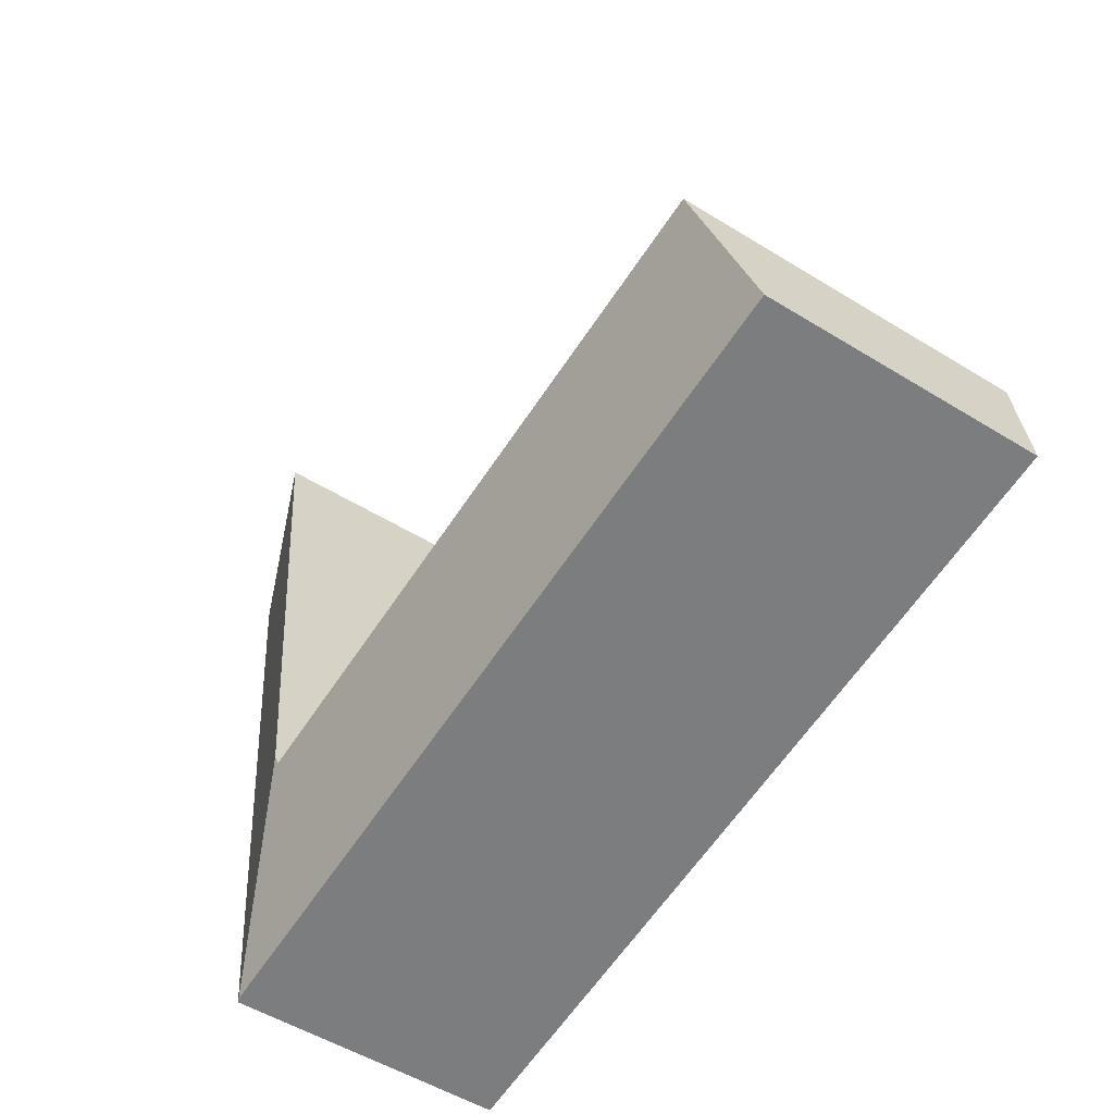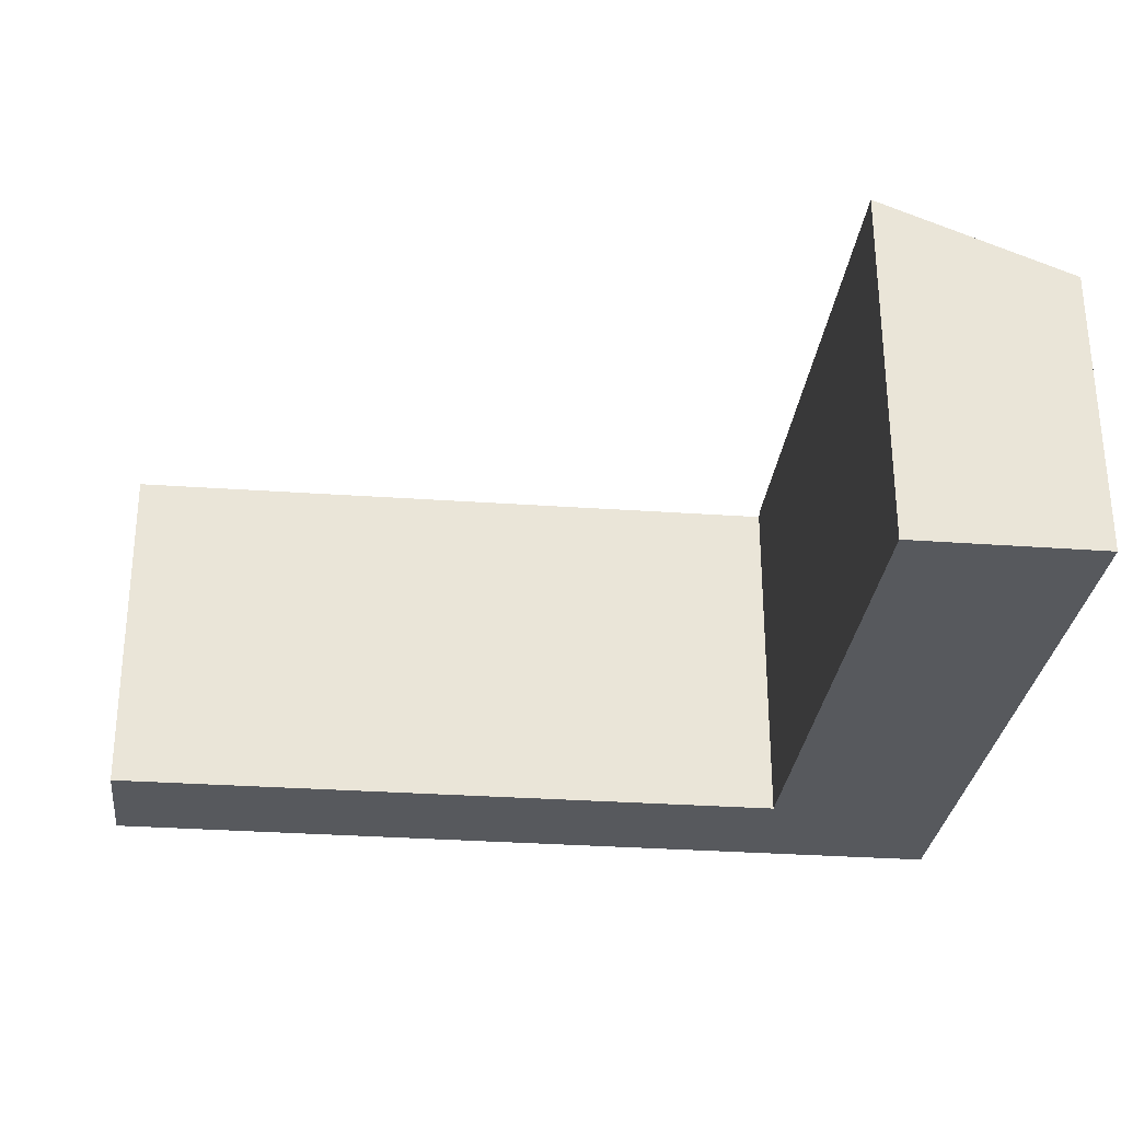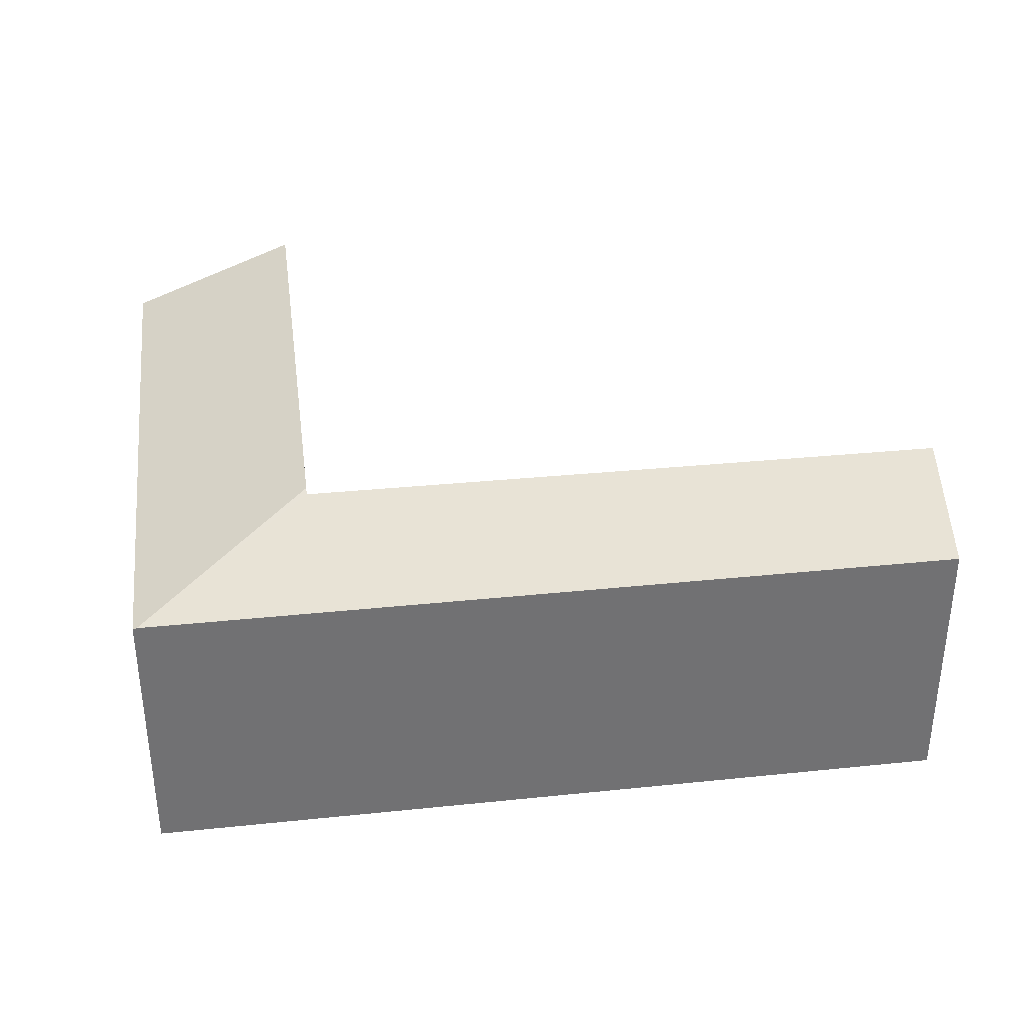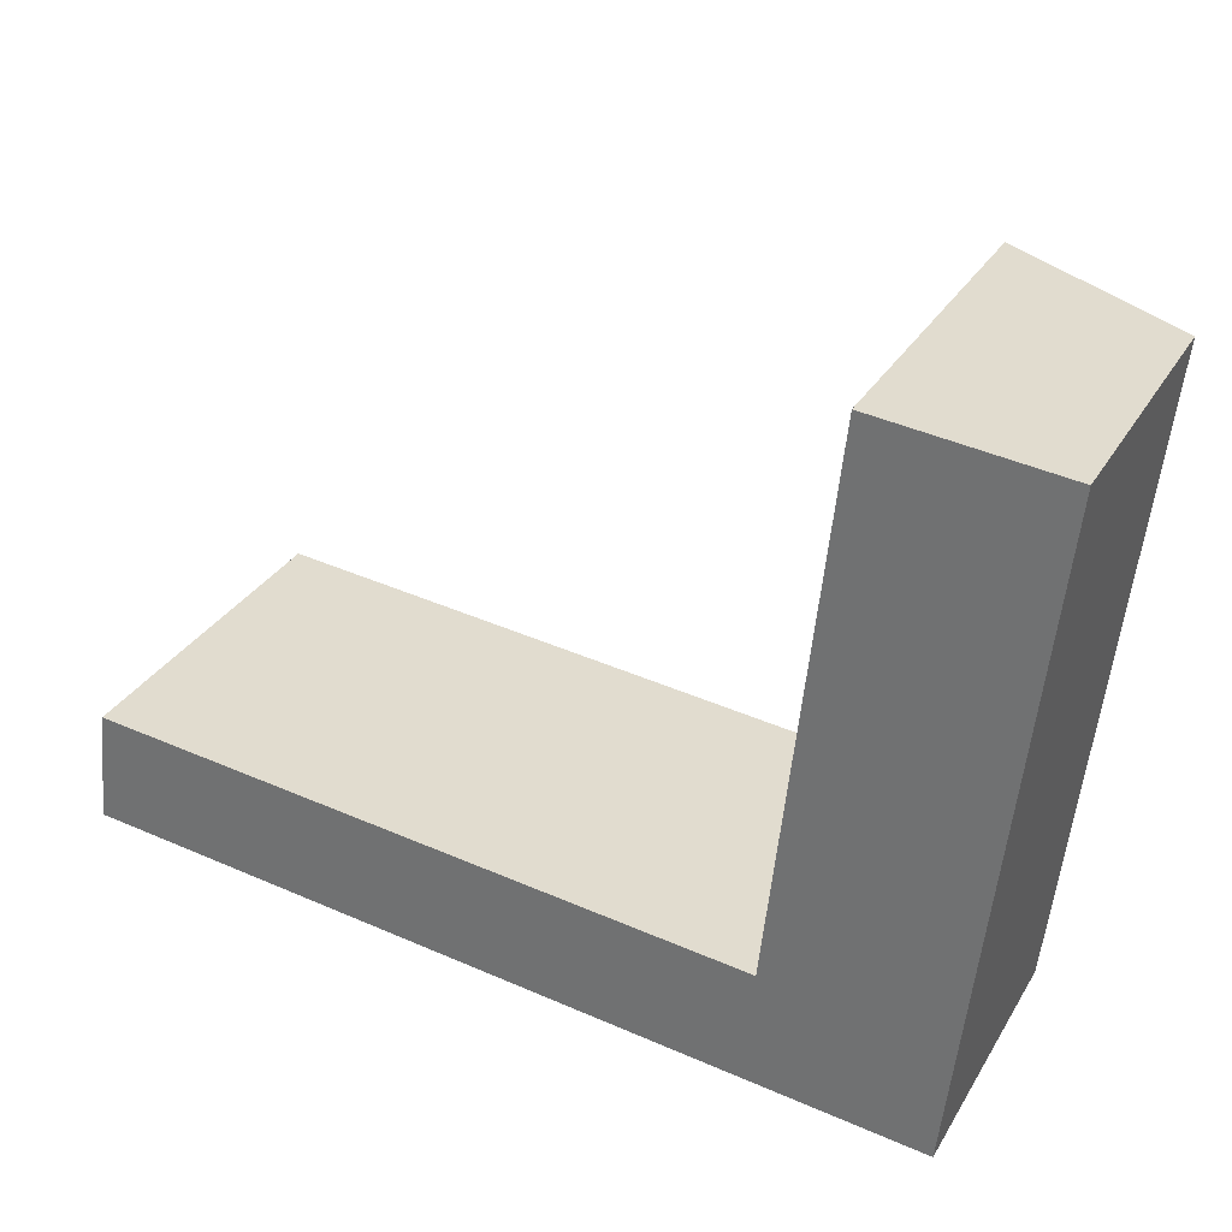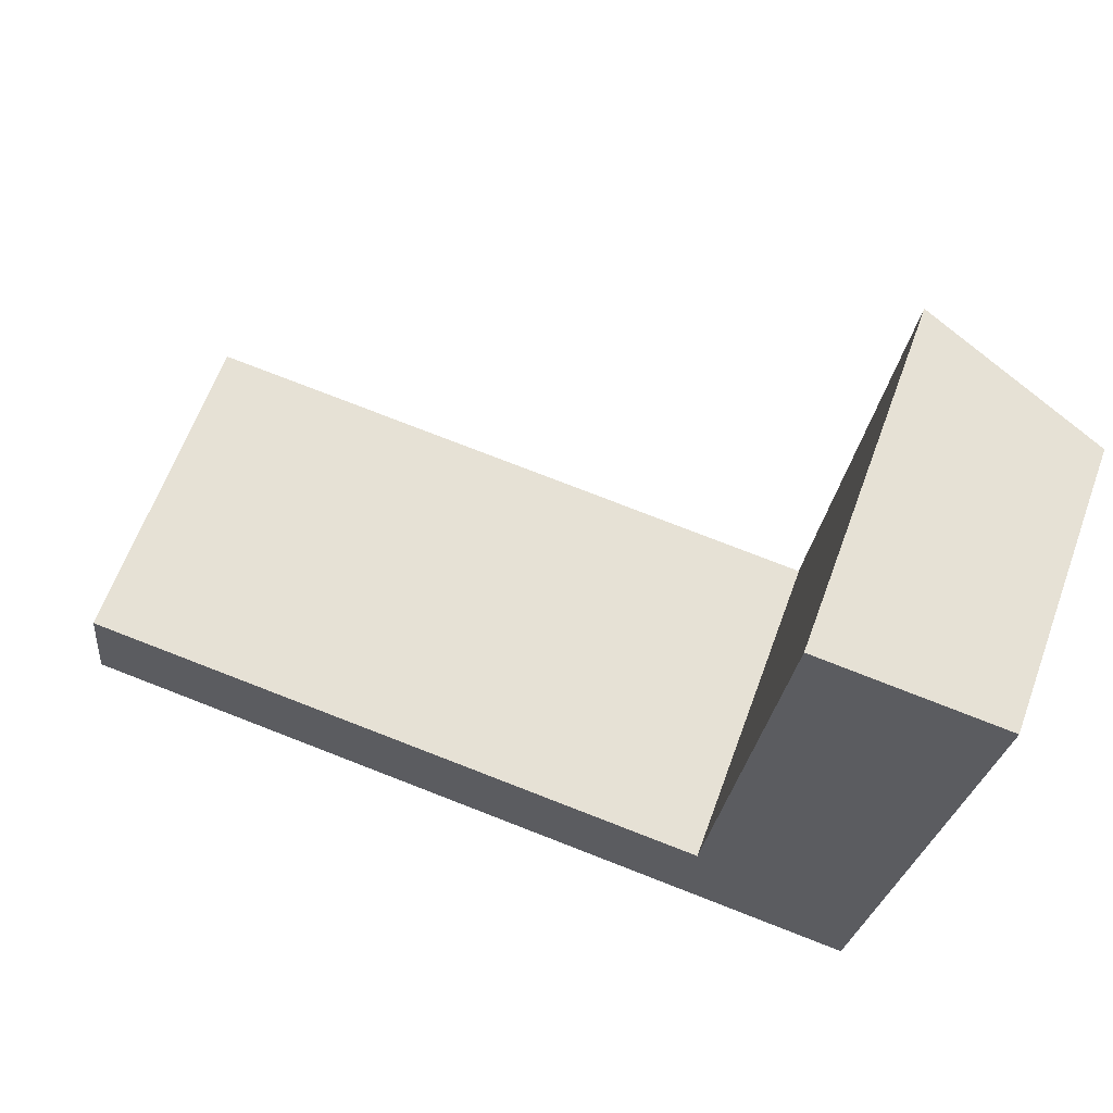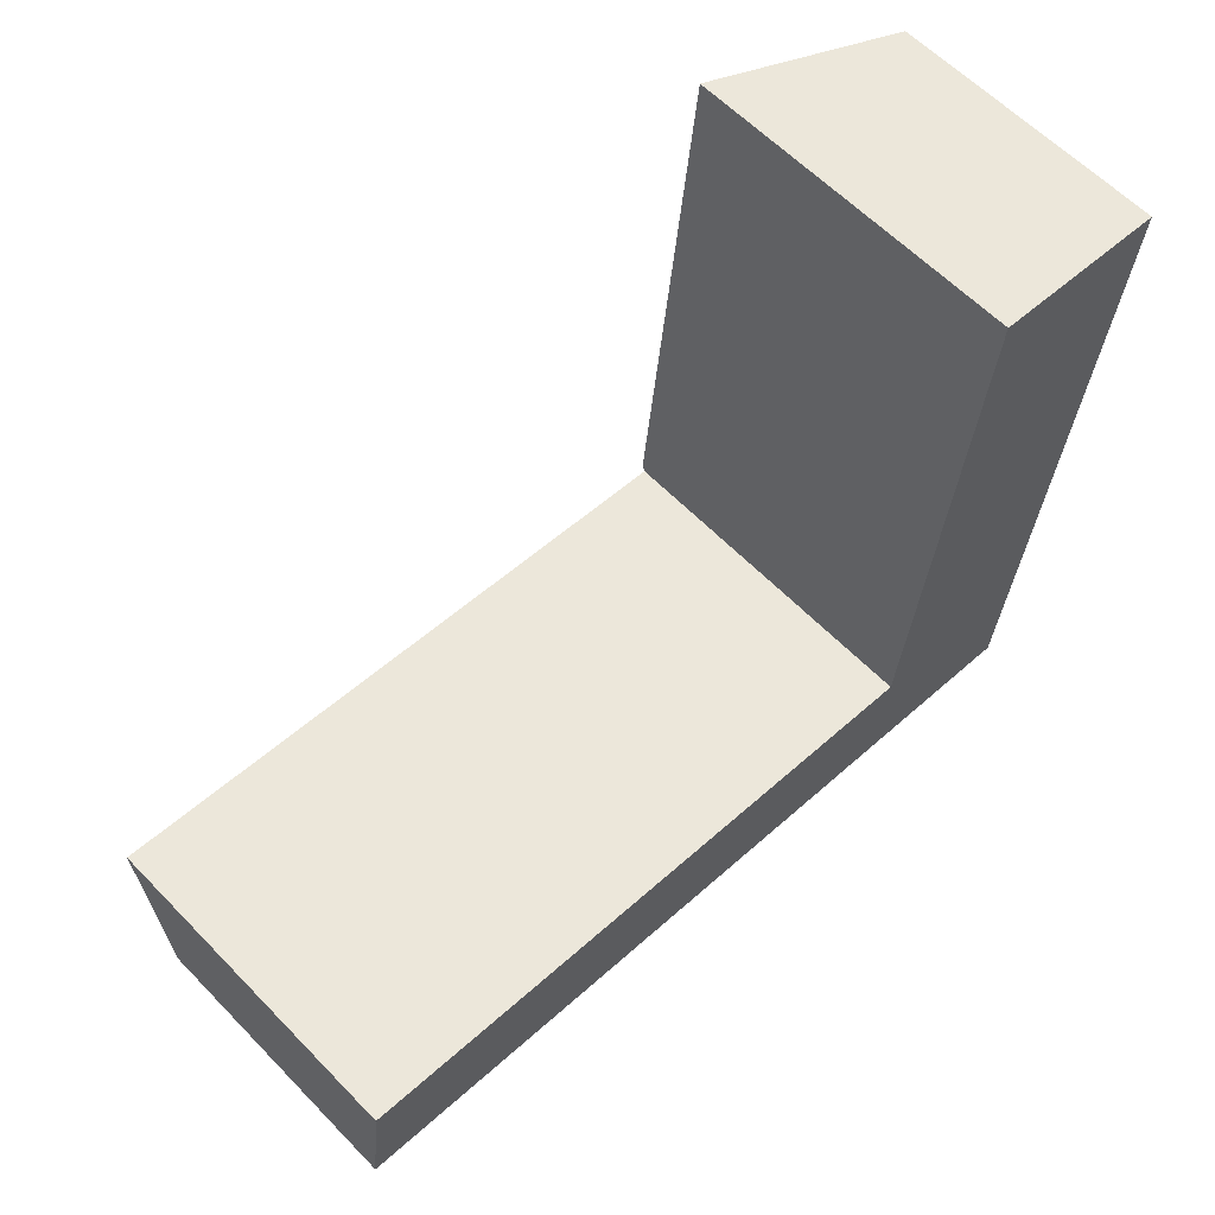
<metadata>
{"format":"obj","ext":"obj","renderer":"f3d","projection":"perspective","resolution":1024,"background":"white","views":[{"elev":-53.3,"azim":-123.3,"up":"+Z"},{"elev":60.5,"azim":-0.1,"up":"+Z"},{"elev":35.1,"azim":178.6,"up":"+Y"},{"elev":30.9,"azim":25.9,"up":"+Z"},{"elev":63.3,"azim":20.1,"up":"+Z"},{"elev":61.1,"azim":-43.9,"up":"+Z"}]}
</metadata>
<code>
v  10.44 3.172 6.466
v  7.694 3.962 0.541
v  8.366 3.969 6.699
v  9.598 3.172 -1.09
v  9.554 3.189 -1.085
v  0 3.189 1.953e-16
v  7.686 3.922 0.468
v  0.145 3.907 1.297
v  0.145 -7.942e-17 1.297
v  0 0 0
v  7.686 -2.866e-17 0.468
v  8.366 -4.102e-16 6.699
v  7.694 -3.313e-17 0.541
v  10.44 -3.959e-16 6.466
v  9.598 6.674e-17 -1.09
v  9.554 6.644e-17 -1.085
g defaultobject
f 1 2 3
f 2 1 4
f 2 4 5
f 6 7 5
f 7 6 8
f 2 5 7
f 6 9 8
f 9 6 10
f 7 3 2
f 3 7 11
f 3 11 12
f 12 11 13
f 8 11 7
f 11 8 9
f 12 1 3
f 1 12 14
f 14 4 1
f 4 14 15
f 5 10 6
f 10 5 4
f 10 4 16
f 16 4 15
f 14 12 15
f 16 15 12
f 13 16 12
f 11 16 13
f 10 16 11
f 9 10 11

</code>
